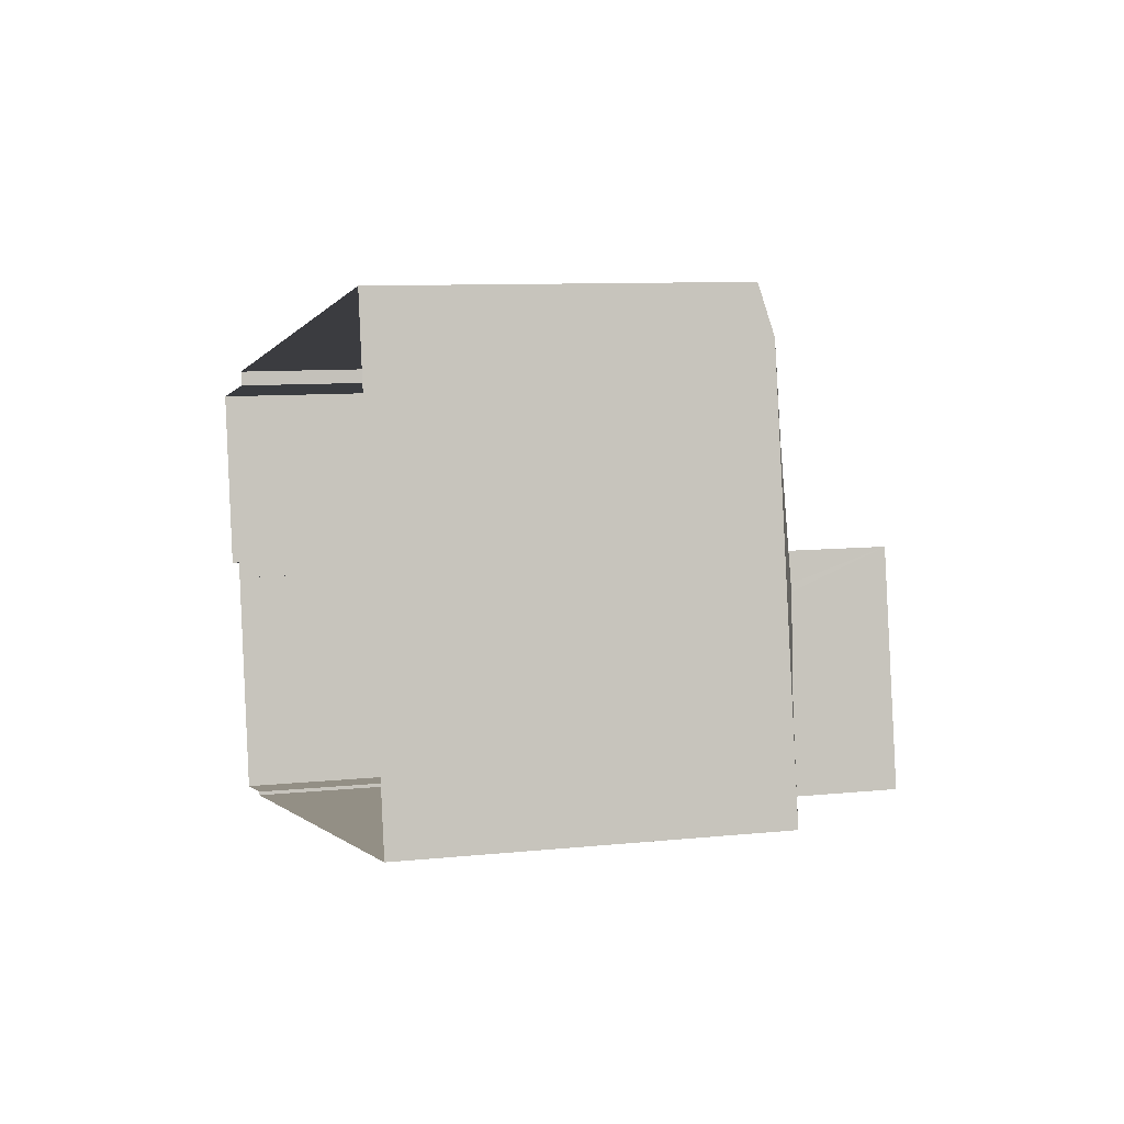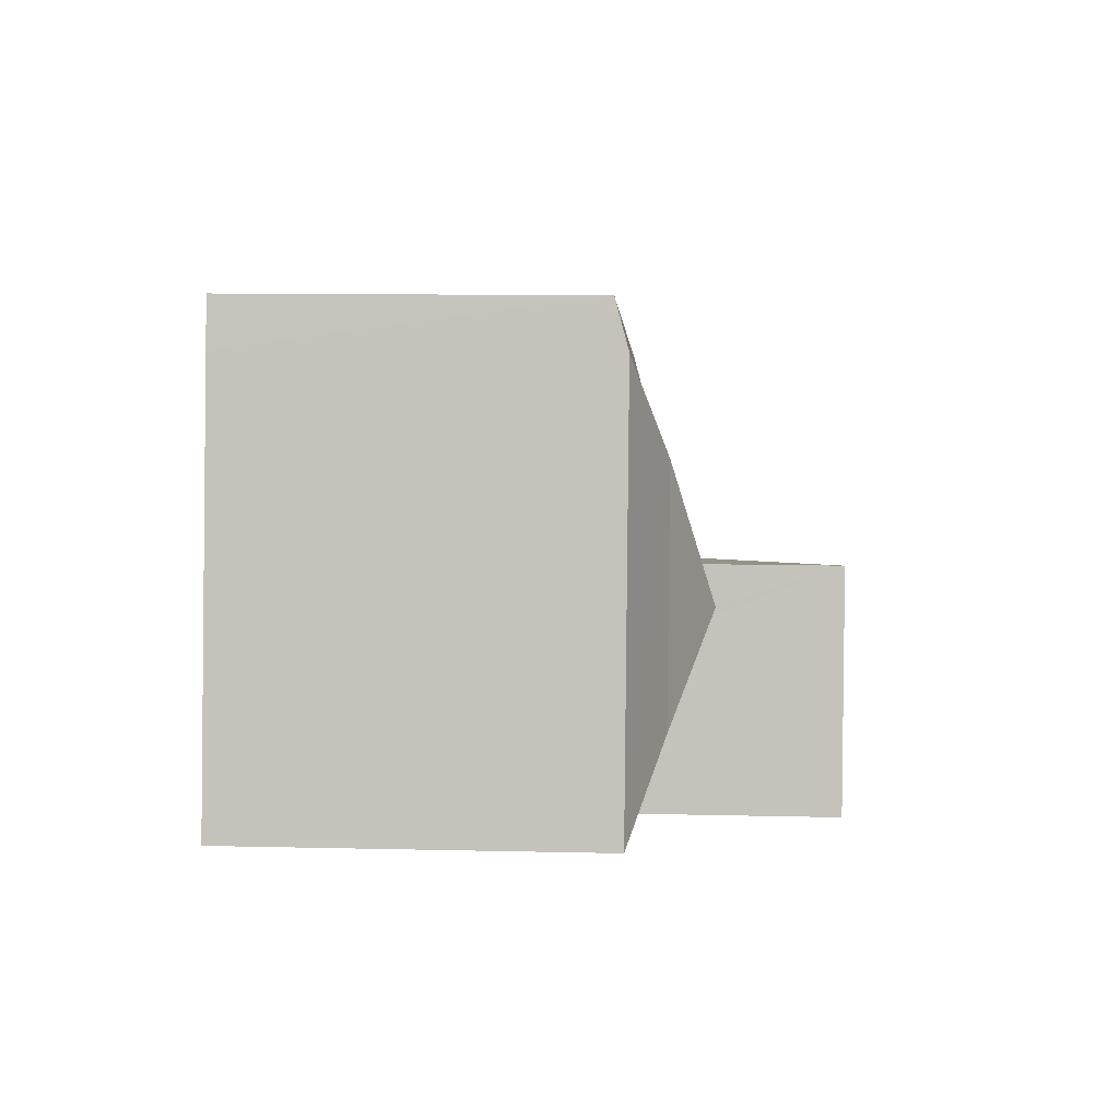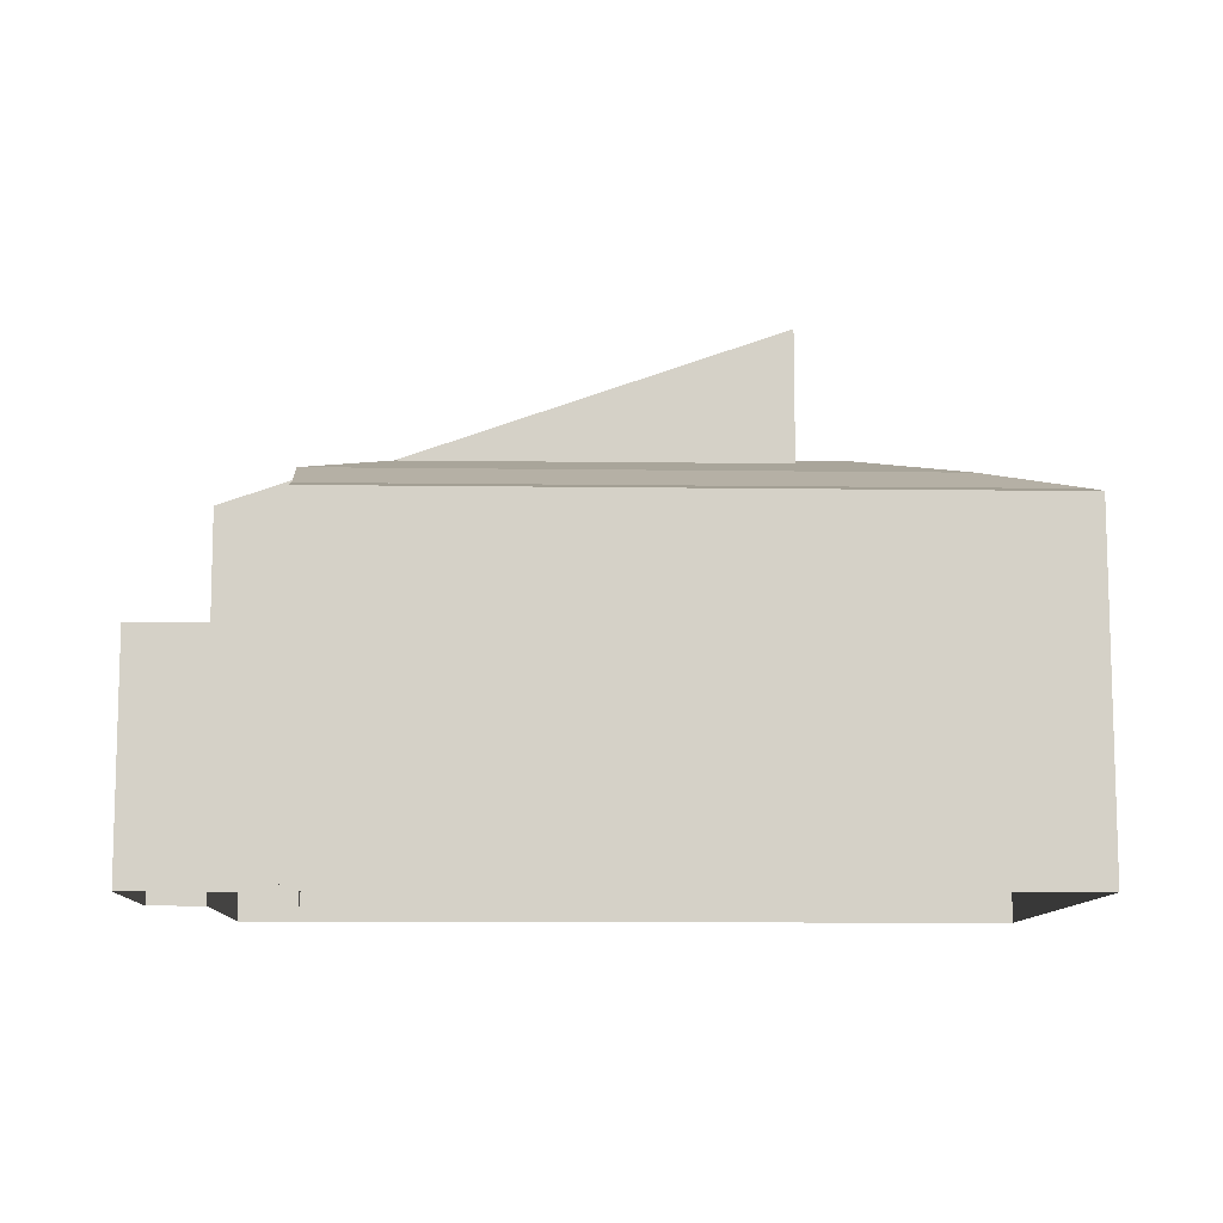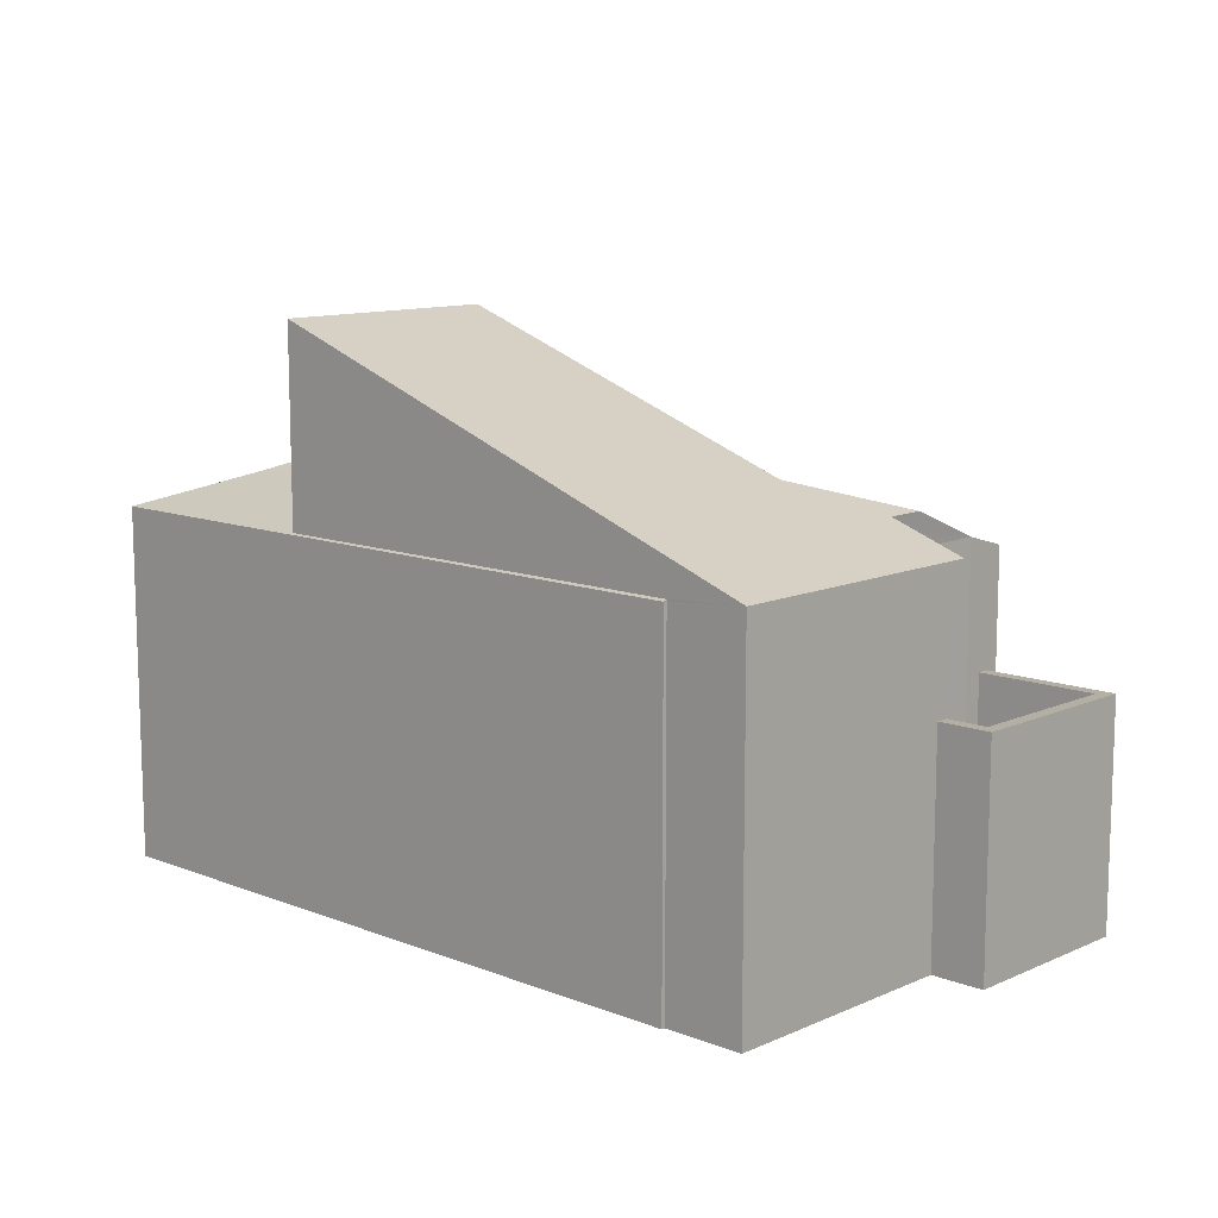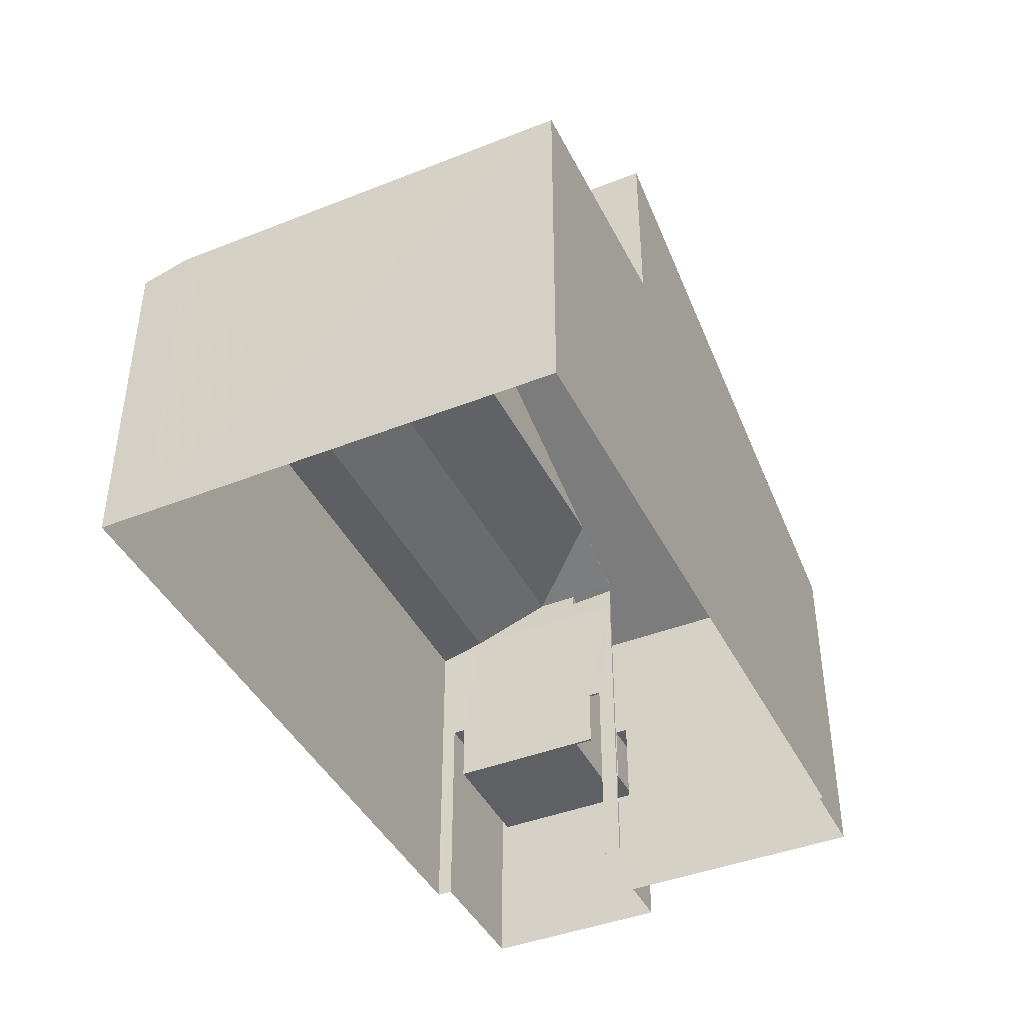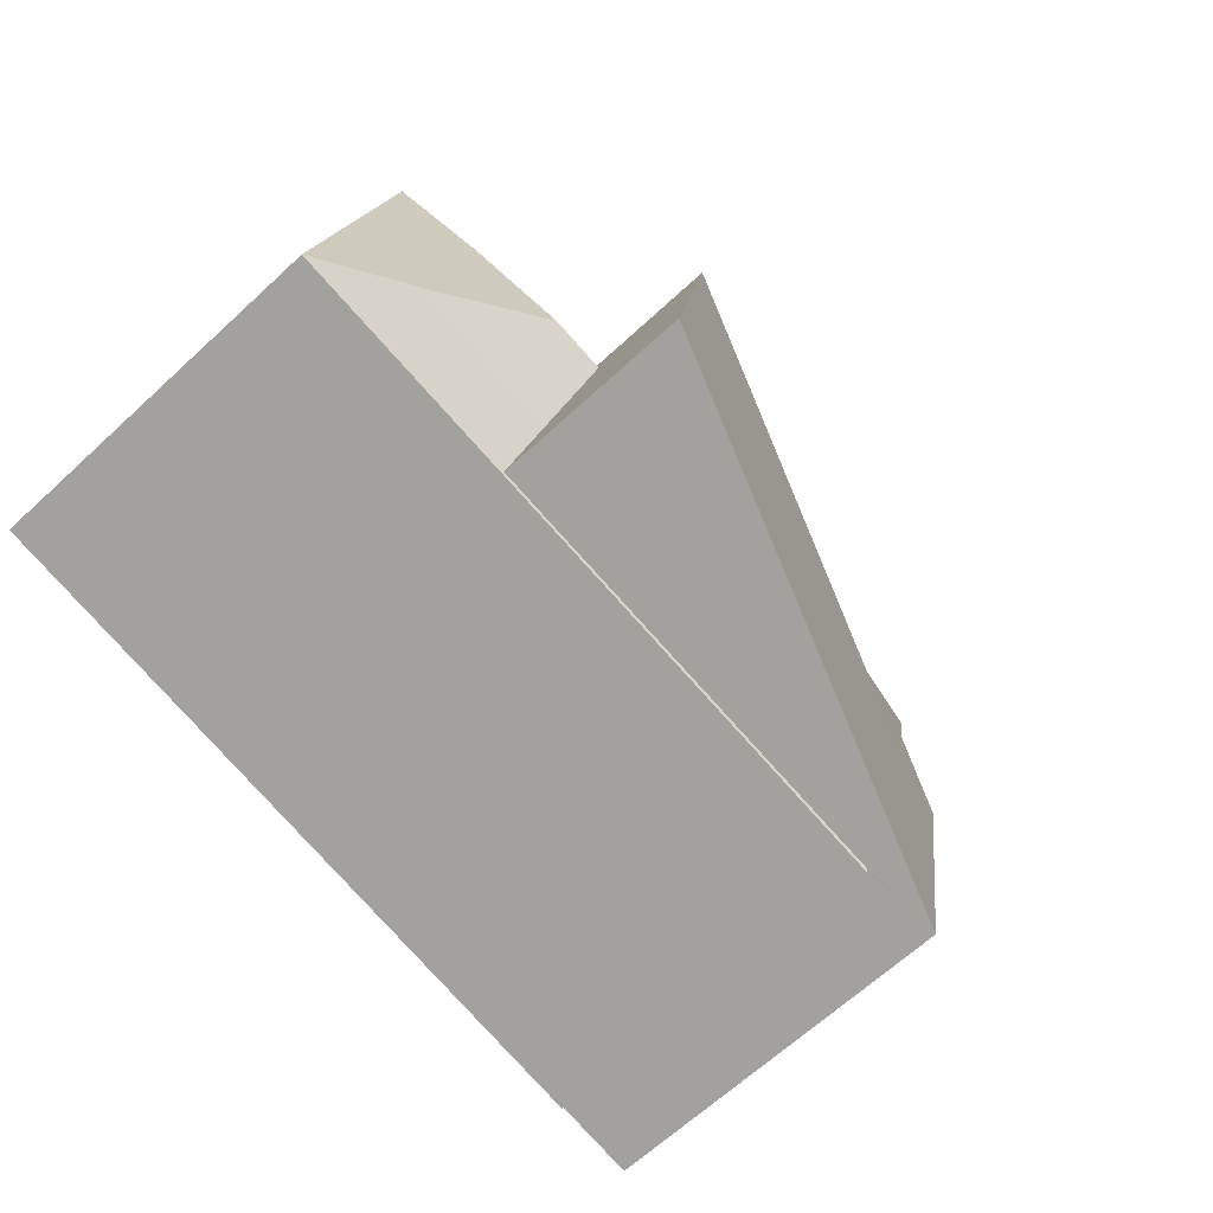
<metadata>
{"format":"obj","ext":"obj","renderer":"f3d","projection":"perspective","resolution":1024,"background":"white","views":[{"elev":9.0,"azim":-105.8,"up":"+Y"},{"elev":10.6,"azim":-86.7,"up":"+Y"},{"elev":-10.2,"azim":168.1,"up":"+Z"},{"elev":11.3,"azim":33.6,"up":"+Z"},{"elev":-42.5,"azim":-74.6,"up":"+Z"},{"elev":-66.2,"azim":-47.2,"up":"+Y"}]}
</metadata>
<code>
v 1.035e+04 -1.104e+04 18.05
v 1.036e+04 -1.105e+04 18.05
v 1.035e+04 -1.105e+04 18.05
v 1.036e+04 -1.105e+04 18.04
v 1.036e+04 -1.105e+04 18.04
v 1.035e+04 -1.104e+04 18.05
v 1.036e+04 -1.104e+04 18.05
v 1.036e+04 -1.104e+04 18.05
v 1.036e+04 -1.105e+04 18.05
v 1.036e+04 -1.105e+04 18.04
v 1.036e+04 -1.105e+04 18.05
v 1.036e+04 -1.104e+04 18.05
v 1.036e+04 -1.105e+04 18.05
v 1.036e+04 -1.104e+04 18.05
v 1.036e+04 -1.104e+04 18.05
v 1.036e+04 -1.104e+04 20.55
v 1.036e+04 -1.104e+04 20.55
v 1.036e+04 -1.104e+04 20.55
v 1.036e+04 -1.104e+04 20.55
v 1.036e+04 -1.104e+04 20.55
v 1.036e+04 -1.104e+04 20.55
v 1.036e+04 -1.105e+04 20.55
v 1.036e+04 -1.105e+04 20.55
v 1.036e+04 -1.104e+04 20.55
v 1.036e+04 -1.105e+04 21.55
v 1.036e+04 -1.105e+04 21.55
v 1.036e+04 -1.105e+04 21.55
v 1.036e+04 -1.104e+04 21.55
v 1.036e+04 -1.104e+04 21.55
v 1.036e+04 -1.104e+04 21.55
v 1.036e+04 -1.105e+04 21.55
v 1.036e+04 -1.104e+04 21.55
v 1.036e+04 -1.104e+04 21.55
v 1.036e+04 -1.104e+04 21.55
v 1.036e+04 -1.104e+04 21.55
v 1.036e+04 -1.105e+04 21.55
v 1.036e+04 -1.104e+04 23.34
v 1.035e+04 -1.104e+04 23.35
v 1.035e+04 -1.104e+04 23.56
v 1.036e+04 -1.104e+04 23.55
v 1.036e+04 -1.104e+04 23.66
v 1.036e+04 -1.104e+04 24.09
v 1.036e+04 -1.105e+04 24.09
v 1.036e+04 -1.105e+04 23.65
v 1.035e+04 -1.105e+04 26.58
v 1.035e+04 -1.104e+04 26.58
v 1.036e+04 -1.104e+04 24.07
v 1.035e+04 -1.104e+04 24.53
v 1.036e+04 -1.105e+04 24.53
v 1.035e+04 -1.104e+04 24.08
v 1.035e+04 -1.104e+04 24.72
v 1.035e+04 -1.104e+04 24.54
v 1.035e+04 -1.104e+04 24.72
v 1.035e+04 -1.105e+04 24.07
v 1.035e+04 -1.105e+04 24.07
v 1.035e+04 -1.104e+04 24.65
v 1.036e+04 -1.104e+04 24.08
v 1.036e+04 -1.104e+04 24.07
v 1.036e+04 -1.105e+04 24.08
v 1.036e+04 -1.105e+04 23.54
v 1.036e+04 -1.105e+04 23.57
v 1.036e+04 -1.105e+04 23.54
v 1.036e+04 -1.105e+04 23.83
v 1.036e+04 -1.105e+04 23.55
v 1.036e+04 -1.104e+04 23.55
v 1.036e+04 -1.105e+04 23.94
v 1.036e+04 -1.104e+04 23.88
v 1.035e+04 -1.105e+04 23.55
v 1.035e+04 -1.105e+04 23.57
v 1.035e+04 -1.105e+04 23.94
v 1.036e+04 -1.105e+04 23.57
v 1.035e+04 -1.104e+04 23.55
f 1 2 3
f 3 4 5
f 6 7 1
f 8 7 6
f 9 10 4
f 11 12 13
f 9 11 10
f 11 7 12
f 3 2 4
f 1 14 2
f 7 14 1
f 9 4 2
f 9 15 11
f 15 7 11
f 15 14 7
f 16 17 18
f 16 18 19
f 19 20 21
f 22 23 24
f 24 23 20
f 19 18 24
f 19 24 20
f 25 26 27
f 28 29 30
f 26 31 27
f 30 29 32
f 27 31 32
f 29 27 32
f 33 34 35
f 36 33 35
f 37 38 39
f 40 37 39
f 41 42 43
f 41 43 44
f 43 45 44
f 43 46 45
f 47 48 49
f 47 50 48
f 51 52 53
f 53 52 50
f 52 48 50
f 54 53 55
f 54 56 53
f 56 51 53
f 53 50 55
f 49 57 47
f 47 57 58
f 59 57 49
f 60 61 62
f 63 64 65
f 66 63 67
f 58 67 47
f 67 65 47
f 63 65 67
f 55 68 69
f 55 69 70
f 62 69 68
f 69 62 71
f 70 54 55
f 61 71 62
f 55 50 68
f 68 50 72
f 72 47 65
f 72 50 47
f 27 20 23
f 27 29 20
f 33 16 34
f 33 17 16
f 22 27 23
f 22 25 27
f 21 29 28
f 21 20 29
f 11 13 31
f 26 11 31
f 31 13 12
f 32 31 12
f 32 12 7
f 30 32 7
f 36 35 14
f 15 36 14
f 65 19 28
f 40 65 37
f 21 28 19
f 8 30 7
f 37 30 8
f 28 30 37
f 28 37 65
f 1 72 38
f 1 38 6
f 72 39 38
f 37 8 6
f 38 37 6
f 72 65 40
f 39 72 40
f 33 67 18
f 67 36 66
f 66 36 9
f 17 33 18
f 9 36 15
f 67 33 36
f 2 64 9
f 64 63 66
f 64 66 9
f 22 24 25
f 11 26 10
f 24 41 25
f 10 26 44
f 26 41 44
f 25 41 26
f 4 10 60
f 71 45 69
f 60 10 44
f 45 61 44
f 60 44 61
f 61 45 71
f 59 49 43
f 46 43 49
f 52 46 48
f 48 46 49
f 57 43 42
f 57 59 43
f 67 41 18
f 41 24 18
f 42 41 58
f 57 42 58
f 58 41 67
f 56 45 46
f 46 52 51
f 70 69 45
f 54 70 45
f 56 54 45
f 56 46 51
f 4 62 5
f 4 60 62
f 16 19 34
f 14 35 2
f 19 65 34
f 2 35 64
f 34 65 64
f 35 34 64
f 62 68 3
f 5 62 3
f 68 1 3
f 68 72 1

</code>
